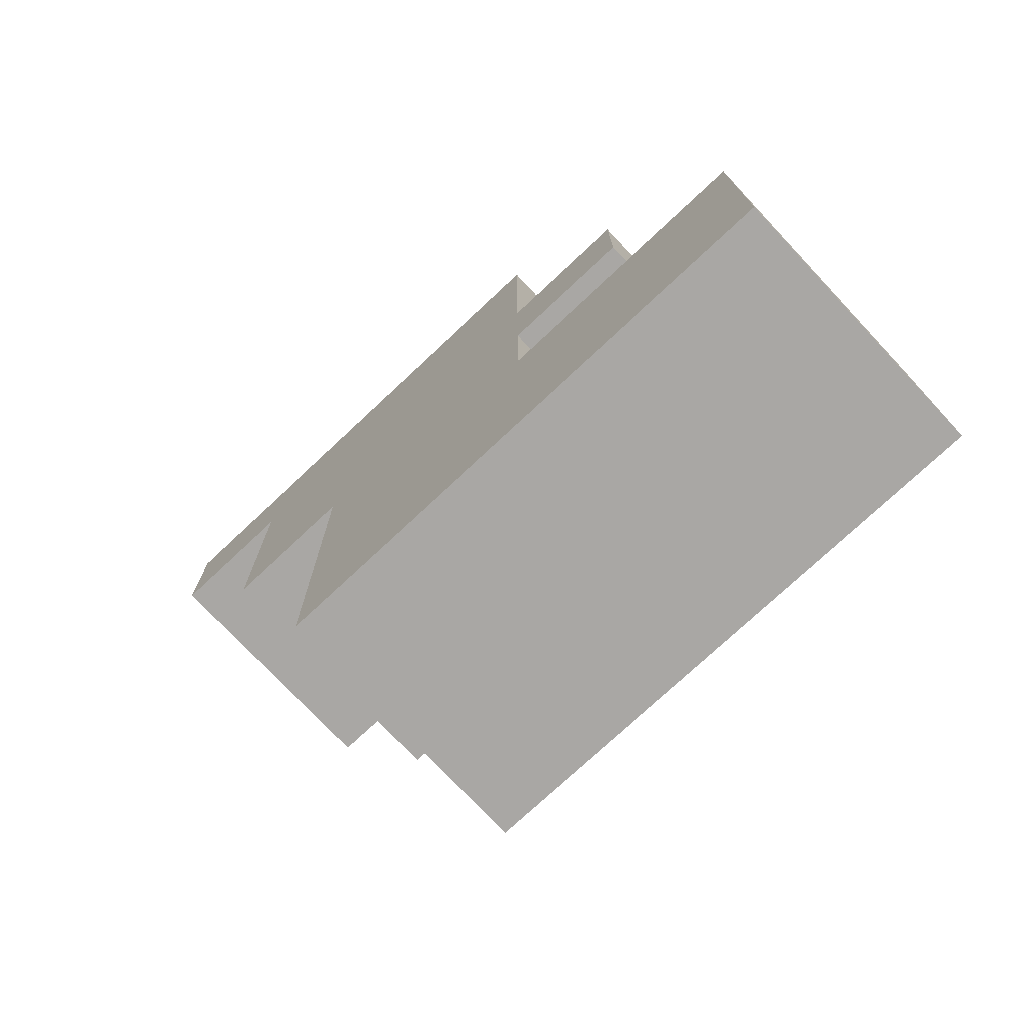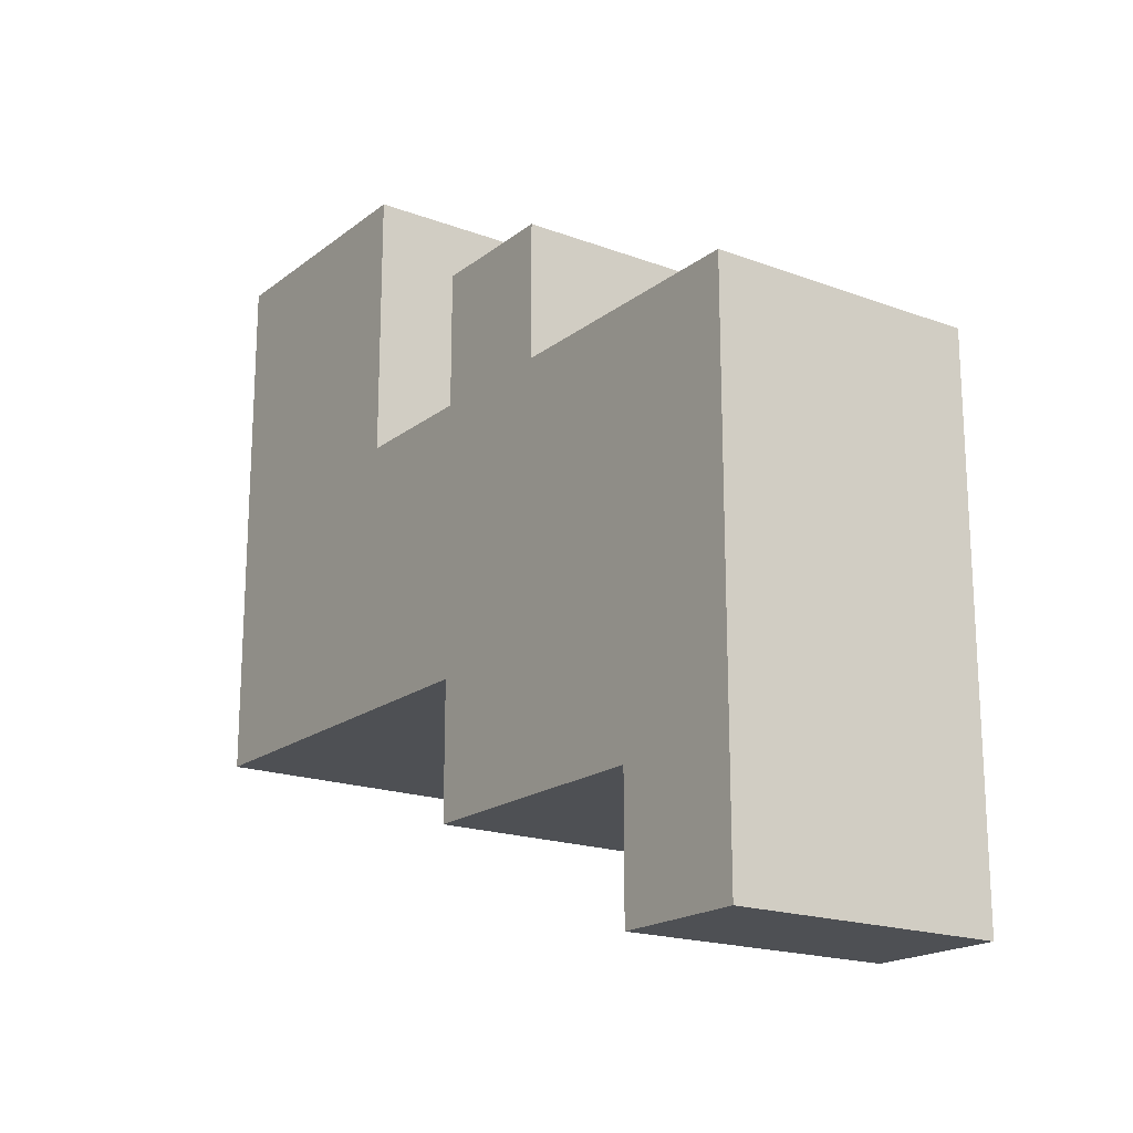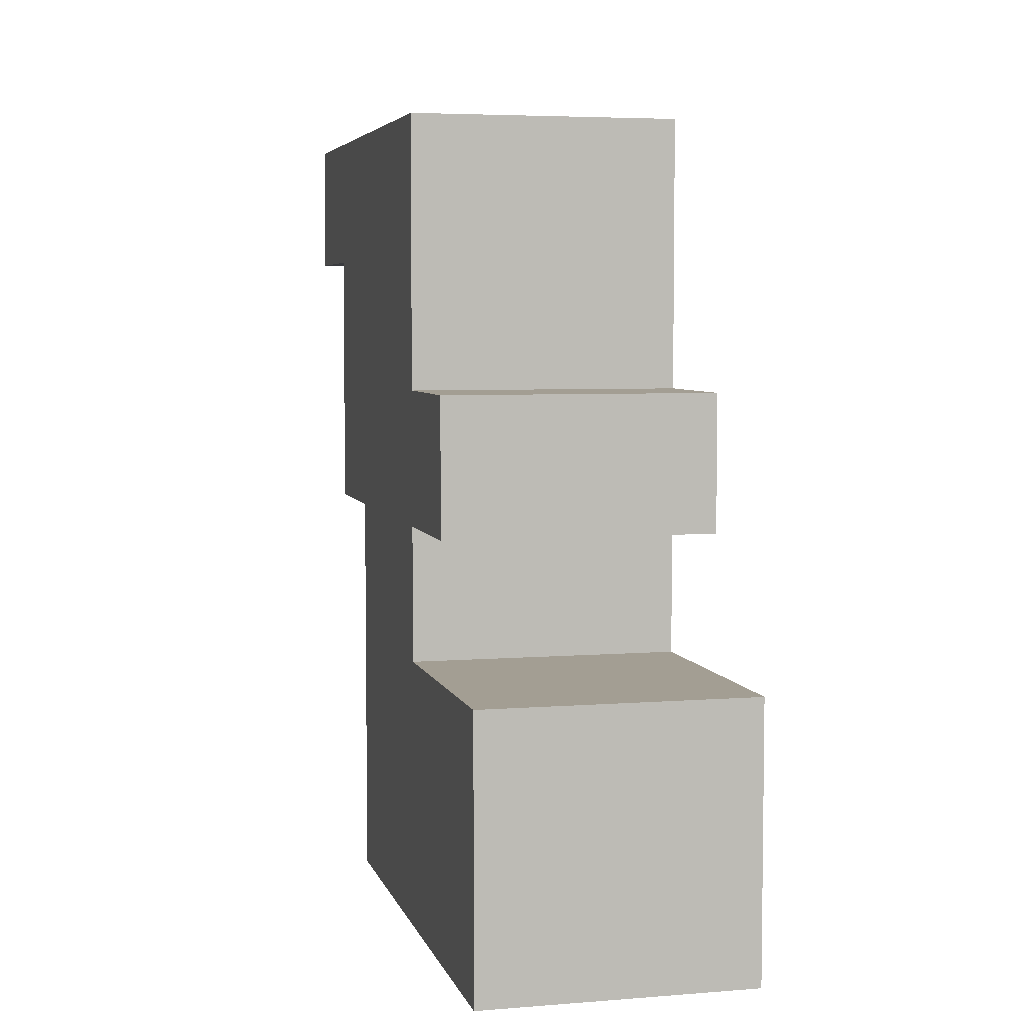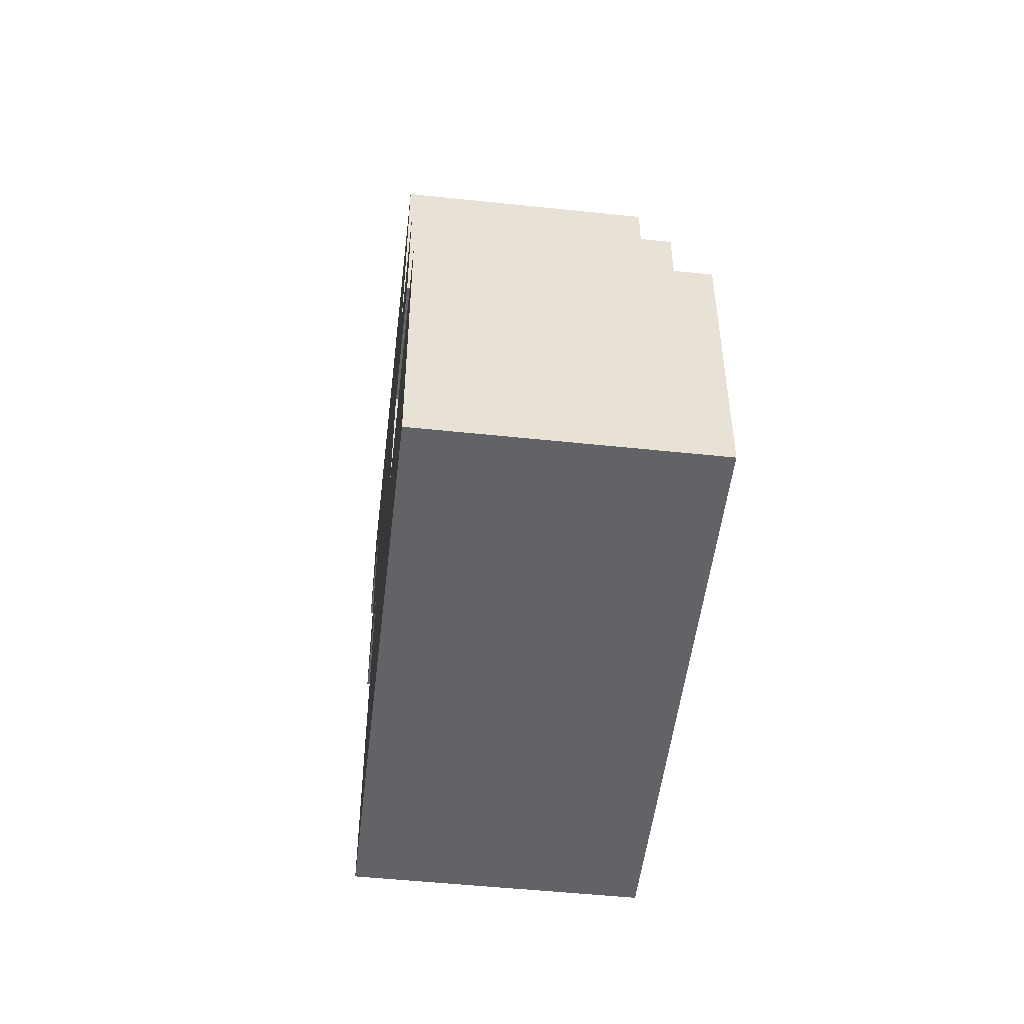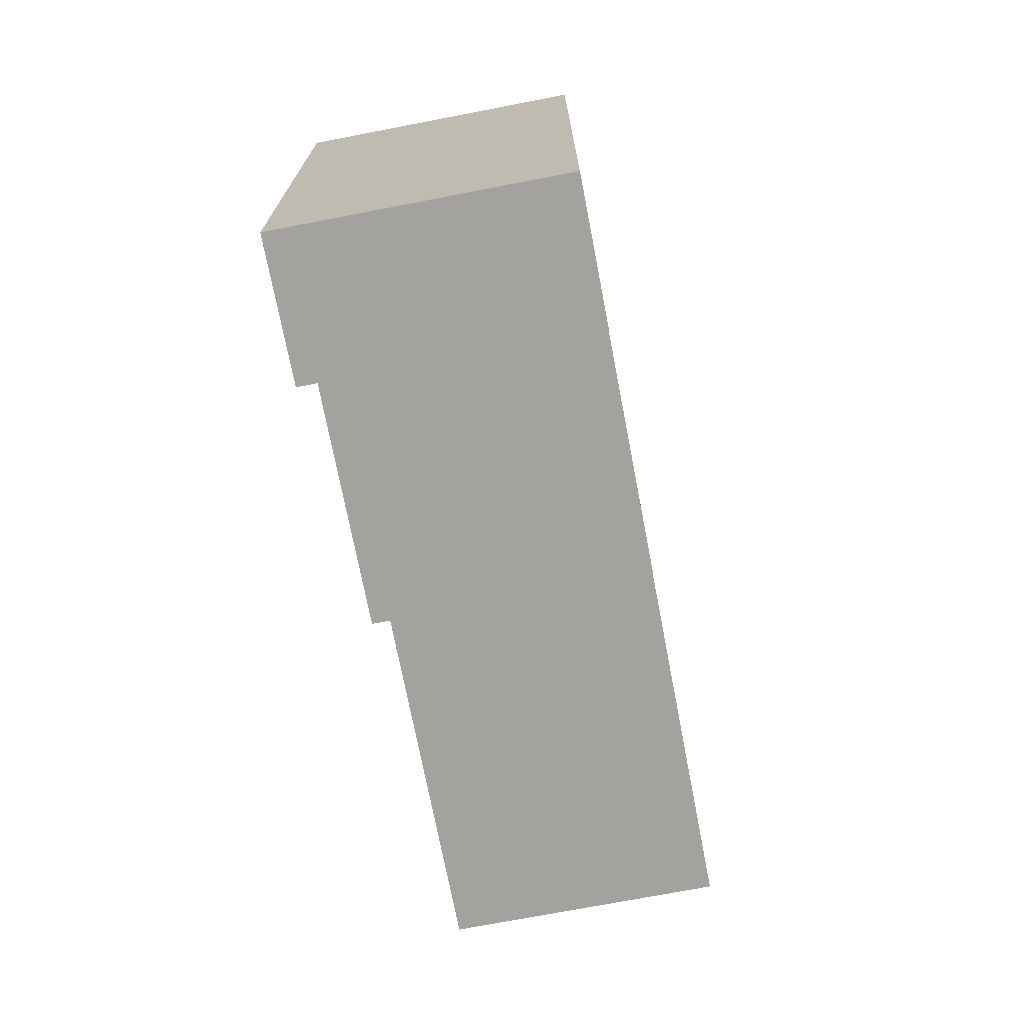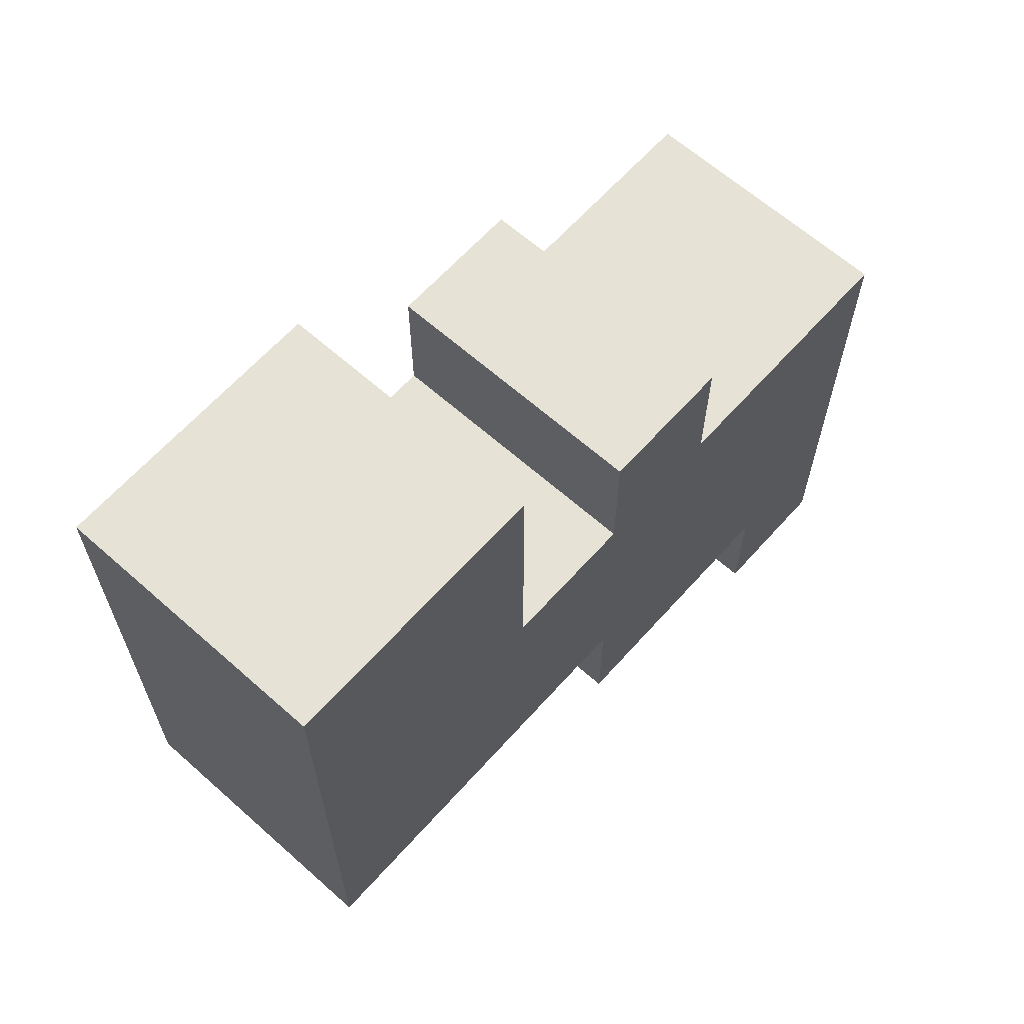
<metadata>
{"format":"obj","ext":"obj","renderer":"f3d","projection":"perspective","resolution":1024,"background":"white","views":[{"elev":-74.7,"azim":-46.8,"up":"+Y"},{"elev":-18.8,"azim":144.7,"up":"+Z"},{"elev":5.2,"azim":-13.9,"up":"+Y"},{"elev":-50.8,"azim":-6.6,"up":"+Y"},{"elev":-72.4,"azim":-169.1,"up":"+Z"},{"elev":64.0,"azim":41.8,"up":"+Z"}]}
</metadata>
<code>
o
v -0.6 0.3 0.4
v -0.6 0.3 0
v -0.6 0.5 0.4
v -0.6 0.5 0.2
v -0.6 0.5 0
v -0.6 0.6 0.3
v -0.6 0.6 0.2
v -0.6 0.6 0
v -0.6 0.6 -0.1
v -0.6 0.7 0.3
v -0.6 0.7 0.2
v -0.6 0.7 0.1
v -0.6 0.8 0.2
v -0.6 0.8 0.1
v -0.6 0.8 -0.1
v -0.6 0.8 -0.2
v -0.6 0.9 0.2
v -0.6 0.9 -0.2
v -0.4 0.3 0.4
v -0.4 0.3 0
v -0.4 0.5 0.4
v -0.4 0.5 0.2
v -0.4 0.5 0
v -0.4 0.6 0.3
v -0.4 0.6 0.2
v -0.4 0.6 0
v -0.4 0.6 -0.1
v -0.4 0.7 0.3
v -0.4 0.7 0.2
v -0.4 0.7 0.1
v -0.4 0.8 0.2
v -0.4 0.8 0.1
v -0.4 0.8 -0.1
v -0.4 0.8 -0.2
v -0.4 0.9 0.2
v -0.4 0.9 -0.2
v -0.6 0.3 0.4
v -0.6 0.5 0.4
v -0.4 0.3 0.4
v -0.4 0.5 0.4
v -0.6 0.6 0.3
v -0.6 0.7 0.3
v -0.4 0.6 0.3
v -0.4 0.7 0.3
v -0.6 0.5 0.2
v -0.6 0.6 0.2
v -0.6 0.7 0.2
v -0.6 0.8 0.2
v -0.6 0.9 0.2
v -0.4 0.5 0.2
v -0.4 0.6 0.2
v -0.4 0.7 0.2
v -0.4 0.8 0.2
v -0.4 0.9 0.2
v -0.6 0.3 0
v -0.6 0.5 0
v -0.6 0.6 0
v -0.4 0.3 0
v -0.4 0.5 0
v -0.4 0.6 0
v -0.6 0.6 -0.1
v -0.6 0.8 -0.1
v -0.4 0.6 -0.1
v -0.4 0.8 -0.1
v -0.6 0.8 -0.2
v -0.6 0.9 -0.2
v -0.4 0.8 -0.2
v -0.4 0.9 -0.2
v -0.6 0.3 0.4
v -0.4 0.3 0.4
v -0.6 0.3 0
v -0.4 0.3 0
v -0.6 0.6 0.3
v -0.4 0.6 0.3
v -0.6 0.6 0.2
v -0.4 0.6 0.2
v -0.6 0.6 0
v -0.4 0.6 0
v -0.6 0.6 -0.1
v -0.4 0.6 -0.1
v -0.6 0.8 -0.1
v -0.4 0.8 -0.1
v -0.6 0.8 -0.2
v -0.4 0.8 -0.2
v -0.6 0.5 0.4
v -0.4 0.5 0.4
v -0.6 0.5 0.2
v -0.4 0.5 0.2
v -0.6 0.7 0.3
v -0.4 0.7 0.3
v -0.6 0.7 0.2
v -0.4 0.7 0.2
v -0.6 0.9 0.2
v -0.4 0.9 0.2
v -0.6 0.9 -0.2
v -0.4 0.9 -0.2
f 3 2 1
f 4 2 3
f 5 2 4
f 7 5 4
f 8 5 7
f 10 8 7
f 10 9 8
f 10 7 6
f 11 9 10
f 12 9 11
f 13 12 11
f 14 9 12
f 14 12 13
f 15 9 14
f 17 14 13
f 17 16 15
f 17 15 14
f 18 16 17
f 19 20 21
f 21 20 22
f 22 20 23
f 22 23 25
f 25 23 26
f 25 26 28
f 26 27 28
f 24 25 28
f 28 27 29
f 29 27 30
f 29 30 31
f 30 27 32
f 31 30 32
f 32 27 33
f 31 32 35
f 33 34 35
f 32 33 35
f 35 34 36
f 39 38 37
f 40 38 39
f 43 42 41
f 44 42 43
f 50 46 45
f 51 46 50
f 52 48 47
f 53 49 48
f 53 48 52
f 54 49 53
f 55 56 58
f 56 57 59
f 58 56 59
f 59 57 60
f 61 62 63
f 63 62 64
f 65 66 67
f 67 66 68
f 71 70 69
f 72 70 71
f 75 74 73
f 76 74 75
f 79 78 77
f 80 78 79
f 83 82 81
f 84 82 83
f 85 86 87
f 87 86 88
f 89 90 91
f 91 90 92
f 93 94 95
f 95 94 96

</code>
